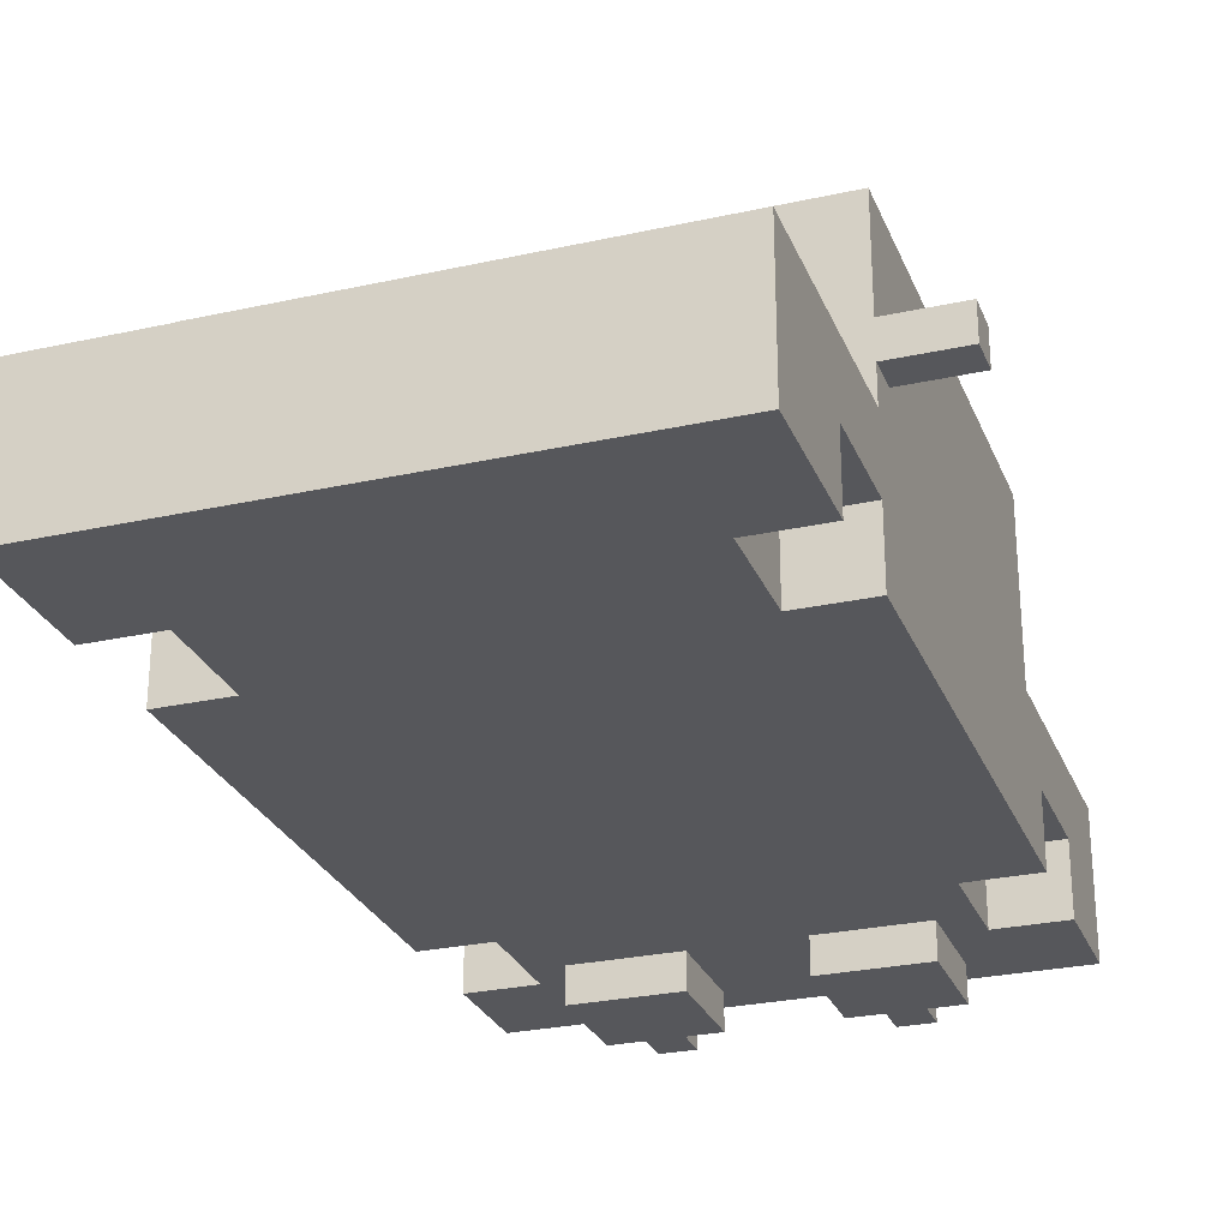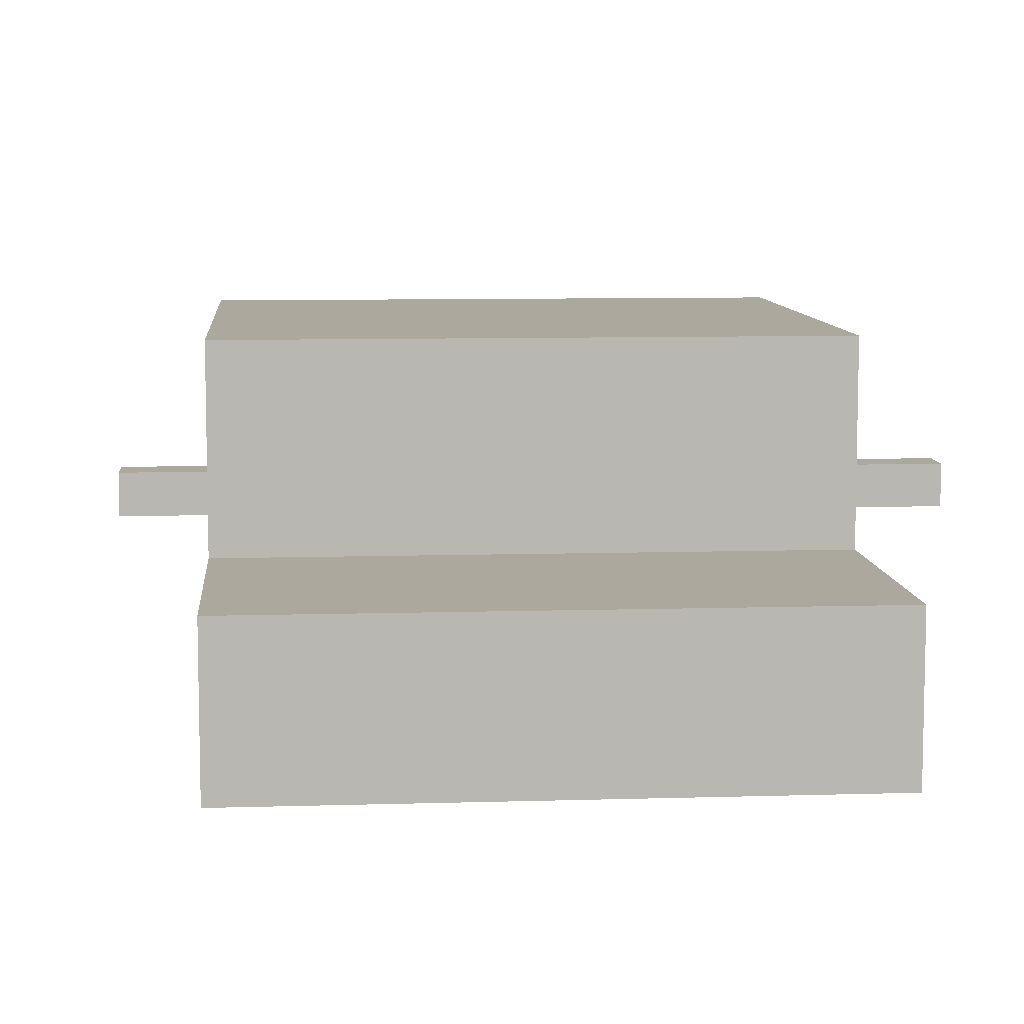
<metadata>
{"format":"obj","ext":"obj","renderer":"f3d","projection":"perspective","resolution":1024,"background":"white","views":[{"elev":-27.1,"azim":19.0,"up":"+Y"},{"elev":8.6,"azim":-4.7,"up":"+Y"}]}
</metadata>
<code>
v -9.5 6 6.5
v -9.5 6 5.5
v -9.5 7 6.5
v -9.5 7 5.5
v -7.5 1 13.5
v -7.5 1 9.5
v -7.5 1 6.5
v -7.5 1 -7.5
v -7.5 1 -10.5
v -7.5 1 -13.5
v -7.5 2 13.5
v -7.5 2 12.5
v -7.5 2 -12.5
v -7.5 2 -13.5
v -7.5 3 9.5
v -7.5 3 6.5
v -7.5 3 -7.5
v -7.5 3 -10.5
v -7.5 3 -12.5
v -7.5 3 -13.5
v -7.5 4 13.5
v -7.5 4 12.5
v -7.5 4 -12.5
v -7.5 4 -13.5
v -7.5 5 13.5
v -7.5 5 6.5
v -7.5 5 5.5
v -7.5 5 0.5
v -7.5 5 -0.5
v -7.5 5 -5.5
v -7.5 5 -6.5
v -7.5 5 -13.5
v -7.5 6 6.5
v -7.5 6 5.5
v -7.5 7 6.5
v -7.5 7 5.5
v -7.5 9 5.5
v -7.5 9 0.5
v -7.5 9 -0.5
v -7.5 9 -5.5
v -7.5 10 6.5
v -7.5 10 -6.5
v -5.5 1 9.5
v -5.5 1 6.5
v -5.5 1 -7.5
v -5.5 1 -10.5
v -5.5 2 9.5
v -5.5 2 6.5
v -5.5 2 -7.5
v -5.5 2 -10.5
v -5.5 3 9.5
v -5.5 3 6.5
v -5.5 3 -7.5
v -5.5 3 -10.5
v -4.5 0 -9.5
v -4.5 0 -12.5
v -4.5 1 -9.5
v -4.5 1 -12.5
v -3.5 0 -12.5
v -3.5 0 -13.5
v -3.5 1 -12.5
v -3.5 1 -13.5
v 1.5 0 -9.5
v 1.5 0 -12.5
v 1.5 1 -9.5
v 1.5 1 -12.5
v 1.5 2 3.5
v 1.5 2 0.5
v 1.5 3 3.5
v 1.5 3 1.5
v 1.5 7 1.5
v 1.5 7 0.5
v 2.5 0 -12.5
v 2.5 0 -13.5
v 2.5 1 -12.5
v 2.5 1 -13.5
v 2.5 3 5.5
v 2.5 3 4.5
v 2.5 5 5.5
v 2.5 6 5.5
v 2.5 6 4.5
v 6.5 2 5.5
v 6.5 2 3.5
v 6.5 2 0.5
v 6.5 2 -2.5
v 6.5 3 3.5
v 6.5 3 1.5
v 6.5 3 -2.5
v 6.5 3 -4.5
v 6.5 5 5.5
v 6.5 5 1.5
v 6.5 5 -0.5
v 6.5 5 -4.5
v 6.5 7 1.5
v 6.5 7 0.5
v 6.5 7 -4.5
v 6.5 7 -5.5
v 6.5 9 5.5
v 6.5 9 0.5
v 6.5 9 -0.5
v 6.5 9 -5.5
v -6.5 2 5.5
v -6.5 2 3.5
v -6.5 2 0.5
v -6.5 2 -2.5
v -6.5 3 3.5
v -6.5 3 1.5
v -6.5 3 -2.5
v -6.5 3 -4.5
v -6.5 5 5.5
v -6.5 5 1.5
v -6.5 5 -0.5
v -6.5 5 -4.5
v -6.5 7 1.5
v -6.5 7 0.5
v -6.5 7 -4.5
v -6.5 7 -5.5
v -6.5 9 5.5
v -6.5 9 0.5
v -6.5 9 -0.5
v -6.5 9 -5.5
v -2.5 0 -12.5
v -2.5 0 -13.5
v -2.5 1 -12.5
v -2.5 1 -13.5
v -1.5 0 -9.5
v -1.5 0 -12.5
v -1.5 1 -9.5
v -1.5 1 -12.5
v -1.5 2 3.5
v -1.5 2 0.5
v -1.5 3 3.5
v -1.5 3 1.5
v -1.5 7 1.5
v -1.5 7 0.5
v 3.5 0 -12.5
v 3.5 0 -13.5
v 3.5 1 -12.5
v 3.5 1 -13.5
v 4.5 0 -9.5
v 4.5 0 -12.5
v 4.5 1 -9.5
v 4.5 1 -12.5
v 5.5 1 9.5
v 5.5 1 6.5
v 5.5 1 -7.5
v 5.5 1 -10.5
v 5.5 2 9.5
v 5.5 2 6.5
v 5.5 2 -7.5
v 5.5 2 -10.5
v 5.5 3 9.5
v 5.5 3 6.5
v 5.5 3 5.5
v 5.5 3 4.5
v 5.5 3 -7.5
v 5.5 3 -10.5
v 5.5 5 5.5
v 5.5 6 5.5
v 5.5 6 4.5
v 7.5 1 13.5
v 7.5 1 9.5
v 7.5 1 6.5
v 7.5 1 -7.5
v 7.5 1 -10.5
v 7.5 1 -13.5
v 7.5 2 13.5
v 7.5 2 12.5
v 7.5 2 -12.5
v 7.5 2 -13.5
v 7.5 3 9.5
v 7.5 3 6.5
v 7.5 3 -7.5
v 7.5 3 -10.5
v 7.5 3 -12.5
v 7.5 3 -13.5
v 7.5 4 13.5
v 7.5 4 12.5
v 7.5 4 -12.5
v 7.5 4 -13.5
v 7.5 5 13.5
v 7.5 5 6.5
v 7.5 5 5.5
v 7.5 5 0.5
v 7.5 5 -0.5
v 7.5 5 -5.5
v 7.5 5 -6.5
v 7.5 5 -13.5
v 7.5 6 6.5
v 7.5 6 5.5
v 7.5 7 6.5
v 7.5 7 5.5
v 7.5 9 5.5
v 7.5 9 0.5
v 7.5 9 -0.5
v 7.5 9 -5.5
v 7.5 10 6.5
v 7.5 10 -6.5
v 9.5 6 6.5
v 9.5 6 5.5
v 9.5 7 6.5
v 9.5 7 5.5
v -7.5 1 13.5
v -7.5 2 13.5
v -7.5 4 13.5
v -7.5 5 13.5
v -6.5 2 13.5
v -6.5 4 13.5
v -4.5 2 13.5
v -4.5 4 13.5
v -3.5 2 13.5
v -3.5 4 13.5
v -1.5 1 13.5
v -1.5 2 13.5
v -1.5 3 13.5
v 1.5 1 13.5
v 1.5 2 13.5
v 1.5 3 13.5
v 3.5 2 13.5
v 3.5 4 13.5
v 4.5 2 13.5
v 4.5 4 13.5
v 6.5 2 13.5
v 6.5 4 13.5
v 7.5 1 13.5
v 7.5 2 13.5
v 7.5 4 13.5
v 7.5 5 13.5
v -9.5 6 6.5
v -9.5 7 6.5
v -7.5 1 6.5
v -7.5 3 6.5
v -7.5 5 6.5
v -7.5 6 6.5
v -7.5 7 6.5
v -7.5 10 6.5
v -6.5 1 6.5
v -6.5 2 6.5
v -6.5 5 6.5
v -6.5 9 6.5
v -5.5 1 6.5
v -5.5 2 6.5
v -5.5 3 6.5
v 5.5 1 6.5
v 5.5 2 6.5
v 5.5 3 6.5
v 6.5 1 6.5
v 6.5 2 6.5
v 6.5 5 6.5
v 6.5 9 6.5
v 7.5 1 6.5
v 7.5 3 6.5
v 7.5 5 6.5
v 7.5 6 6.5
v 7.5 7 6.5
v 7.5 10 6.5
v 9.5 6 6.5
v 9.5 7 6.5
v -6.5 2 3.5
v -6.5 3 3.5
v -1.5 2 3.5
v -1.5 3 3.5
v 1.5 2 3.5
v 1.5 3 3.5
v 6.5 2 3.5
v 6.5 3 3.5
v -6.5 3 1.5
v -6.5 5 1.5
v -6.5 7 1.5
v -1.5 3 1.5
v -1.5 7 1.5
v 1.5 3 1.5
v 1.5 7 1.5
v 6.5 3 1.5
v 6.5 5 1.5
v 6.5 7 1.5
v -6.5 2 -2.5
v -6.5 3 -2.5
v 6.5 2 -2.5
v 6.5 3 -2.5
v -6.5 3 -4.5
v -6.5 5 -4.5
v -6.5 7 -4.5
v 6.5 3 -4.5
v 6.5 5 -4.5
v 6.5 7 -4.5
v -6.5 7 -5.5
v -6.5 9 -5.5
v 6.5 7 -5.5
v 6.5 9 -5.5
v -4.5 0 -9.5
v -4.5 1 -9.5
v -1.5 0 -9.5
v -1.5 1 -9.5
v 1.5 0 -9.5
v 1.5 1 -9.5
v 4.5 0 -9.5
v 4.5 1 -9.5
v -7.5 1 -10.5
v -7.5 3 -10.5
v -6.5 1 -10.5
v -6.5 2 -10.5
v -5.5 1 -10.5
v -5.5 2 -10.5
v -5.5 3 -10.5
v 5.5 1 -10.5
v 5.5 2 -10.5
v 5.5 3 -10.5
v 6.5 1 -10.5
v 6.5 2 -10.5
v 7.5 1 -10.5
v 7.5 3 -10.5
v -7.5 1 9.5
v -7.5 3 9.5
v -6.5 1 9.5
v -6.5 2 9.5
v -5.5 1 9.5
v -5.5 2 9.5
v -5.5 3 9.5
v 5.5 1 9.5
v 5.5 2 9.5
v 5.5 3 9.5
v 6.5 1 9.5
v 6.5 2 9.5
v 7.5 1 9.5
v 7.5 3 9.5
v -9.5 6 5.5
v -9.5 7 5.5
v -7.5 6 5.5
v -7.5 7 5.5
v -6.5 2 5.5
v -6.5 5 5.5
v -6.5 9 5.5
v 2.5 3 5.5
v 2.5 5 5.5
v 2.5 6 5.5
v 5.5 3 5.5
v 5.5 5 5.5
v 5.5 6 5.5
v 6.5 2 5.5
v 6.5 5 5.5
v 6.5 9 5.5
v 7.5 6 5.5
v 7.5 7 5.5
v 9.5 6 5.5
v 9.5 7 5.5
v 2.5 3 4.5
v 2.5 6 4.5
v 5.5 3 4.5
v 5.5 6 4.5
v -6.5 2 0.5
v -6.5 7 0.5
v -1.5 2 0.5
v -1.5 7 0.5
v 1.5 2 0.5
v 1.5 7 0.5
v 6.5 2 0.5
v 6.5 7 0.5
v -7.5 5 -6.5
v -7.5 10 -6.5
v -6.5 5 -6.5
v -6.5 9 -6.5
v 6.5 5 -6.5
v 6.5 9 -6.5
v 7.5 5 -6.5
v 7.5 10 -6.5
v -7.5 1 -7.5
v -7.5 3 -7.5
v -6.5 1 -7.5
v -6.5 2 -7.5
v -5.5 1 -7.5
v -5.5 2 -7.5
v -5.5 3 -7.5
v 5.5 1 -7.5
v 5.5 2 -7.5
v 5.5 3 -7.5
v 6.5 1 -7.5
v 6.5 2 -7.5
v 7.5 1 -7.5
v 7.5 3 -7.5
v -4.5 0 -12.5
v -4.5 1 -12.5
v -3.5 0 -12.5
v -3.5 1 -12.5
v -2.5 0 -12.5
v -2.5 1 -12.5
v -1.5 0 -12.5
v -1.5 1 -12.5
v 1.5 0 -12.5
v 1.5 1 -12.5
v 2.5 0 -12.5
v 2.5 1 -12.5
v 3.5 0 -12.5
v 3.5 1 -12.5
v 4.5 0 -12.5
v 4.5 1 -12.5
v -7.5 1 -13.5
v -7.5 2 -13.5
v -7.5 3 -13.5
v -7.5 4 -13.5
v -7.5 5 -13.5
v -5.5 2 -13.5
v -5.5 3 -13.5
v -4.5 2 -13.5
v -4.5 3 -13.5
v -4.5 4 -13.5
v -3.5 0 -13.5
v -3.5 1 -13.5
v -2.5 0 -13.5
v -2.5 1 -13.5
v -2.5 2 -13.5
v -2.5 4 -13.5
v -1.5 2 -13.5
v -1.5 4 -13.5
v 1.5 2 -13.5
v 1.5 4 -13.5
v 2.5 0 -13.5
v 2.5 1 -13.5
v 2.5 2 -13.5
v 2.5 4 -13.5
v 3.5 0 -13.5
v 3.5 1 -13.5
v 4.5 2 -13.5
v 4.5 3 -13.5
v 4.5 4 -13.5
v 5.5 2 -13.5
v 5.5 3 -13.5
v 7.5 1 -13.5
v 7.5 2 -13.5
v 7.5 3 -13.5
v 7.5 4 -13.5
v 7.5 5 -13.5
v -4.5 0 -9.5
v -1.5 0 -9.5
v 1.5 0 -9.5
v 4.5 0 -9.5
v -4.5 0 -12.5
v -3.5 0 -12.5
v -2.5 0 -12.5
v -1.5 0 -12.5
v 1.5 0 -12.5
v 2.5 0 -12.5
v 3.5 0 -12.5
v 4.5 0 -12.5
v -3.5 0 -13.5
v -2.5 0 -13.5
v 2.5 0 -13.5
v 3.5 0 -13.5
v -7.5 1 13.5
v -1.5 1 13.5
v 1.5 1 13.5
v 7.5 1 13.5
v -6.5 1 12.5
v -1.5 1 12.5
v 1.5 1 12.5
v 6.5 1 12.5
v -7.5 1 9.5
v -6.5 1 9.5
v -5.5 1 9.5
v 5.5 1 9.5
v 6.5 1 9.5
v 7.5 1 9.5
v -7.5 1 6.5
v -6.5 1 6.5
v -5.5 1 6.5
v 5.5 1 6.5
v 6.5 1 6.5
v 7.5 1 6.5
v -7.5 1 -7.5
v -6.5 1 -7.5
v -5.5 1 -7.5
v 5.5 1 -7.5
v 6.5 1 -7.5
v 7.5 1 -7.5
v -4.5 1 -9.5
v -1.5 1 -9.5
v 1.5 1 -9.5
v 4.5 1 -9.5
v -7.5 1 -10.5
v -6.5 1 -10.5
v -5.5 1 -10.5
v 5.5 1 -10.5
v 6.5 1 -10.5
v 7.5 1 -10.5
v -6.5 1 -12.5
v -4.5 1 -12.5
v -3.5 1 -12.5
v -2.5 1 -12.5
v -1.5 1 -12.5
v 1.5 1 -12.5
v 2.5 1 -12.5
v 3.5 1 -12.5
v 4.5 1 -12.5
v 6.5 1 -12.5
v -7.5 1 -13.5
v -3.5 1 -13.5
v -2.5 1 -13.5
v 2.5 1 -13.5
v 3.5 1 -13.5
v 7.5 1 -13.5
v -7.5 3 9.5
v -5.5 3 9.5
v 5.5 3 9.5
v 7.5 3 9.5
v -7.5 3 6.5
v -5.5 3 6.5
v 5.5 3 6.5
v 7.5 3 6.5
v 2.5 3 5.5
v 5.5 3 5.5
v 2.5 3 4.5
v 5.5 3 4.5
v -7.5 3 -7.5
v -5.5 3 -7.5
v 5.5 3 -7.5
v 7.5 3 -7.5
v -7.5 3 -10.5
v -5.5 3 -10.5
v 5.5 3 -10.5
v 7.5 3 -10.5
v -9.5 6 6.5
v -7.5 6 6.5
v 7.5 6 6.5
v 9.5 6 6.5
v -9.5 6 5.5
v -7.5 6 5.5
v 7.5 6 5.5
v 9.5 6 5.5
v -6.5 9 5.5
v 6.5 9 5.5
v -6.5 9 0.5
v 6.5 9 0.5
v -6.5 9 -0.5
v 6.5 9 -0.5
v -6.5 9 -5.5
v 6.5 9 -5.5
v -6.5 2 5.5
v 6.5 2 5.5
v -6.5 2 3.5
v -1.5 2 3.5
v 1.5 2 3.5
v 6.5 2 3.5
v -6.5 2 0.5
v -1.5 2 0.5
v 1.5 2 0.5
v 6.5 2 0.5
v -6.5 2 -2.5
v 6.5 2 -2.5
v -6.5 3 3.5
v -1.5 3 3.5
v 1.5 3 3.5
v 6.5 3 3.5
v -6.5 3 1.5
v -1.5 3 1.5
v 1.5 3 1.5
v 6.5 3 1.5
v -6.5 3 -2.5
v 6.5 3 -2.5
v -6.5 3 -4.5
v 6.5 3 -4.5
v -7.5 5 13.5
v 7.5 5 13.5
v -7.5 5 6.5
v -6.5 5 6.5
v 6.5 5 6.5
v 7.5 5 6.5
v -7.5 5 -6.5
v -6.5 5 -6.5
v 6.5 5 -6.5
v 7.5 5 -6.5
v -7.5 5 -13.5
v 7.5 5 -13.5
v 2.5 6 5.5
v 5.5 6 5.5
v 2.5 6 4.5
v 5.5 6 4.5
v -9.5 7 6.5
v -7.5 7 6.5
v 7.5 7 6.5
v 9.5 7 6.5
v -9.5 7 5.5
v -7.5 7 5.5
v 7.5 7 5.5
v 9.5 7 5.5
v -6.5 7 1.5
v -1.5 7 1.5
v 1.5 7 1.5
v 6.5 7 1.5
v -6.5 7 0.5
v -1.5 7 0.5
v 1.5 7 0.5
v 6.5 7 0.5
v -6.5 7 -4.5
v 6.5 7 -4.5
v -6.5 7 -5.5
v 6.5 7 -5.5
v -7.5 10 6.5
v 7.5 10 6.5
v -7.5 10 -6.5
v 7.5 10 -6.5
f 3 2 1
f 4 2 3
f 11 6 5
f 12 6 11
f 13 10 9
f 14 10 13
f 15 6 12
f 16 8 7
f 17 8 16
f 18 13 9
f 19 14 13
f 19 13 18
f 20 14 19
f 21 12 11
f 22 15 12
f 22 12 21
f 22 17 16
f 22 18 17
f 22 19 18
f 22 16 15
f 23 20 19
f 23 19 22
f 24 20 23
f 25 22 21
f 25 23 22
f 25 24 23
f 26 24 25
f 27 24 26
f 28 24 27
f 29 24 28
f 30 24 29
f 31 24 30
f 32 24 31
f 33 27 26
f 34 28 27
f 34 27 33
f 36 28 34
f 37 28 36
f 37 36 35
f 38 29 28
f 38 28 37
f 39 30 29
f 39 29 38
f 40 31 30
f 40 30 39
f 41 39 38
f 41 37 35
f 41 40 39
f 41 38 37
f 42 31 40
f 42 40 41
f 47 44 43
f 48 44 47
f 49 46 45
f 50 46 49
f 51 48 47
f 52 48 51
f 53 50 49
f 54 50 53
f 57 56 55
f 58 56 57
f 61 60 59
f 62 60 61
f 65 64 63
f 66 64 65
f 69 68 67
f 70 68 69
f 71 68 70
f 72 68 71
f 75 74 73
f 76 74 75
f 79 78 77
f 80 78 79
f 81 78 80
f 86 83 82
f 88 85 84
f 90 87 86
f 90 86 82
f 91 87 90
f 92 89 88
f 92 88 84
f 93 89 92
f 94 91 90
f 95 92 84
f 96 93 92
f 98 94 90
f 98 95 94
f 99 92 95
f 99 95 98
f 100 96 92
f 100 92 99
f 100 97 96
f 101 97 100
f 102 103 106
f 104 105 108
f 106 107 110
f 102 106 110
f 110 107 111
f 108 109 112
f 104 108 112
f 112 109 113
f 110 111 114
f 104 112 115
f 112 113 116
f 110 114 118
f 114 115 118
f 115 112 119
f 118 115 119
f 112 116 120
f 119 112 120
f 116 117 120
f 120 117 121
f 122 123 124
f 124 123 125
f 126 127 128
f 128 127 129
f 130 131 132
f 132 131 133
f 133 131 134
f 134 131 135
f 136 137 138
f 138 137 139
f 140 141 142
f 142 141 143
f 144 145 148
f 148 145 149
f 146 147 150
f 150 147 151
f 148 149 152
f 152 149 153
f 150 151 156
f 156 151 157
f 154 155 158
f 158 155 159
f 159 155 160
f 161 162 167
f 167 162 168
f 165 166 169
f 169 166 170
f 168 162 171
f 163 164 172
f 172 164 173
f 165 169 174
f 169 170 175
f 174 169 175
f 175 170 176
f 167 168 177
f 168 171 178
f 177 168 178
f 172 173 178
f 173 174 178
f 174 175 178
f 171 172 178
f 175 176 179
f 178 175 179
f 179 176 180
f 177 178 181
f 178 179 181
f 179 180 181
f 181 180 182
f 182 180 183
f 183 180 184
f 184 180 185
f 185 180 186
f 186 180 187
f 187 180 188
f 182 183 189
f 183 184 190
f 189 183 190
f 190 184 192
f 192 184 193
f 191 192 193
f 184 185 194
f 193 184 194
f 185 186 195
f 194 185 195
f 186 187 196
f 195 186 196
f 194 195 197
f 191 193 197
f 195 196 197
f 193 194 197
f 196 187 198
f 197 196 198
f 199 200 201
f 201 200 202
f 207 204 203
f 207 205 204
f 208 206 205
f 208 205 207
f 209 207 203
f 209 208 207
f 210 206 208
f 210 208 209
f 211 209 203
f 211 210 209
f 212 206 210
f 212 210 211
f 213 211 203
f 214 212 211
f 214 211 213
f 215 212 214
f 216 214 213
f 216 215 214
f 217 215 216
f 218 212 215
f 218 215 217
f 219 217 216
f 219 218 217
f 220 206 212
f 220 218 219
f 220 212 218
f 221 219 216
f 221 220 219
f 222 206 220
f 222 220 221
f 223 221 216
f 223 222 221
f 224 206 222
f 224 222 223
f 225 223 216
f 226 224 223
f 226 223 225
f 227 206 224
f 227 224 226
f 228 206 227
f 234 230 229
f 235 230 234
f 237 232 231
f 238 232 237
f 239 236 235
f 239 234 233
f 239 235 234
f 240 236 239
f 241 238 237
f 242 232 238
f 242 238 241
f 243 232 242
f 247 245 244
f 248 246 245
f 248 245 247
f 249 240 239
f 250 236 240
f 250 240 249
f 251 248 247
f 252 246 248
f 252 248 251
f 253 250 249
f 254 250 253
f 255 250 254
f 256 236 250
f 256 250 255
f 257 255 254
f 258 255 257
f 261 260 259
f 262 260 261
f 265 264 263
f 266 264 265
f 270 268 267
f 270 269 268
f 271 269 270
f 274 273 272
f 275 273 274
f 276 273 275
f 279 278 277
f 280 278 279
f 284 282 281
f 284 283 282
f 285 283 284
f 286 283 285
f 289 288 287
f 290 288 289
f 293 292 291
f 294 292 293
f 297 296 295
f 298 296 297
f 301 300 299
f 302 300 301
f 303 302 301
f 304 300 302
f 304 302 303
f 305 300 304
f 309 307 306
f 310 308 307
f 310 307 309
f 311 310 309
f 312 308 310
f 312 310 311
f 313 314 315
f 315 314 316
f 315 316 317
f 316 314 318
f 317 316 318
f 318 314 319
f 320 321 323
f 321 322 324
f 323 321 324
f 323 324 325
f 324 322 326
f 325 324 326
f 327 328 329
f 329 328 330
f 331 332 334
f 332 333 335
f 334 332 335
f 335 333 336
f 331 334 337
f 336 333 339
f 337 338 340
f 331 337 340
f 338 339 341
f 340 338 341
f 339 333 342
f 341 339 342
f 343 344 345
f 345 344 346
f 347 348 349
f 349 348 350
f 351 352 353
f 353 352 354
f 355 356 357
f 357 356 358
f 359 360 361
f 361 360 362
f 361 362 363
f 362 360 364
f 363 362 364
f 363 364 365
f 364 360 366
f 365 364 366
f 367 368 369
f 369 368 370
f 369 370 371
f 370 368 372
f 371 370 372
f 372 368 373
f 374 375 377
f 375 376 378
f 377 375 378
f 377 378 379
f 378 376 380
f 379 378 380
f 381 382 383
f 383 382 384
f 385 386 387
f 387 386 388
f 389 390 391
f 391 390 392
f 393 394 395
f 395 394 396
f 397 398 402
f 398 399 402
f 399 400 403
f 402 399 403
f 397 402 404
f 402 403 404
f 403 400 405
f 404 403 405
f 400 401 406
f 405 400 406
f 404 405 408
f 397 404 408
f 405 406 408
f 407 408 409
f 408 406 410
f 409 408 410
f 410 406 411
f 406 401 412
f 411 406 412
f 410 411 413
f 411 412 413
f 412 401 414
f 413 412 414
f 410 413 415
f 413 414 415
f 414 401 416
f 415 414 416
f 410 415 418
f 415 416 419
f 418 415 419
f 416 401 420
f 419 416 420
f 417 418 421
f 418 419 422
f 421 418 422
f 419 420 422
f 422 420 423
f 423 420 424
f 420 401 425
f 424 420 425
f 423 424 426
f 422 423 426
f 424 425 427
f 426 424 427
f 422 426 428
f 426 427 429
f 428 426 429
f 427 425 430
f 429 427 430
f 425 401 431
f 430 425 431
f 431 401 432
f 437 434 433
f 438 434 437
f 439 434 438
f 440 434 439
f 441 436 435
f 442 436 441
f 443 436 442
f 444 436 443
f 445 439 438
f 446 439 445
f 447 443 442
f 448 443 447
f 453 450 449
f 454 451 450
f 454 450 453
f 455 452 451
f 455 451 454
f 456 452 455
f 457 453 449
f 458 454 453
f 458 453 457
f 458 455 454
f 458 456 455
f 459 456 458
f 460 456 459
f 461 452 456
f 461 456 460
f 462 452 461
f 465 460 459
f 466 460 465
f 469 464 463
f 470 465 464
f 470 464 469
f 470 466 465
f 470 467 466
f 471 467 470
f 472 467 471
f 473 468 467
f 473 467 472
f 474 468 473
f 475 472 471
f 476 472 475
f 477 472 476
f 478 472 477
f 481 475 471
f 482 472 478
f 485 480 479
f 485 481 480
f 486 475 481
f 486 481 485
f 489 477 476
f 490 477 489
f 493 483 482
f 493 482 478
f 494 484 483
f 494 483 493
f 495 487 486
f 495 485 479
f 495 486 485
f 496 487 495
f 497 491 490
f 497 490 489
f 497 489 488
f 498 491 497
f 499 493 492
f 499 494 493
f 500 484 494
f 500 494 499
f 505 502 501
f 506 502 505
f 507 504 503
f 508 504 507
f 511 510 509
f 512 510 511
f 517 514 513
f 518 514 517
f 519 516 515
f 520 516 519
f 525 522 521
f 526 522 525
f 527 524 523
f 528 524 527
f 531 530 529
f 532 530 531
f 533 532 531
f 534 532 533
f 535 534 533
f 536 534 535
f 537 538 539
f 539 538 540
f 540 538 541
f 541 538 542
f 540 541 544
f 544 541 545
f 543 544 547
f 545 546 547
f 544 545 547
f 547 546 548
f 549 550 553
f 553 550 554
f 551 552 555
f 555 552 556
f 557 558 559
f 559 558 560
f 561 562 563
f 563 562 564
f 564 562 565
f 565 562 566
f 567 568 571
f 569 570 571
f 568 569 571
f 571 570 572
f 573 574 575
f 575 574 576
f 577 578 581
f 581 578 582
f 579 580 583
f 583 580 584
f 585 586 589
f 589 586 590
f 587 588 591
f 591 588 592
f 593 594 595
f 595 594 596
f 597 598 599
f 599 598 600

</code>
